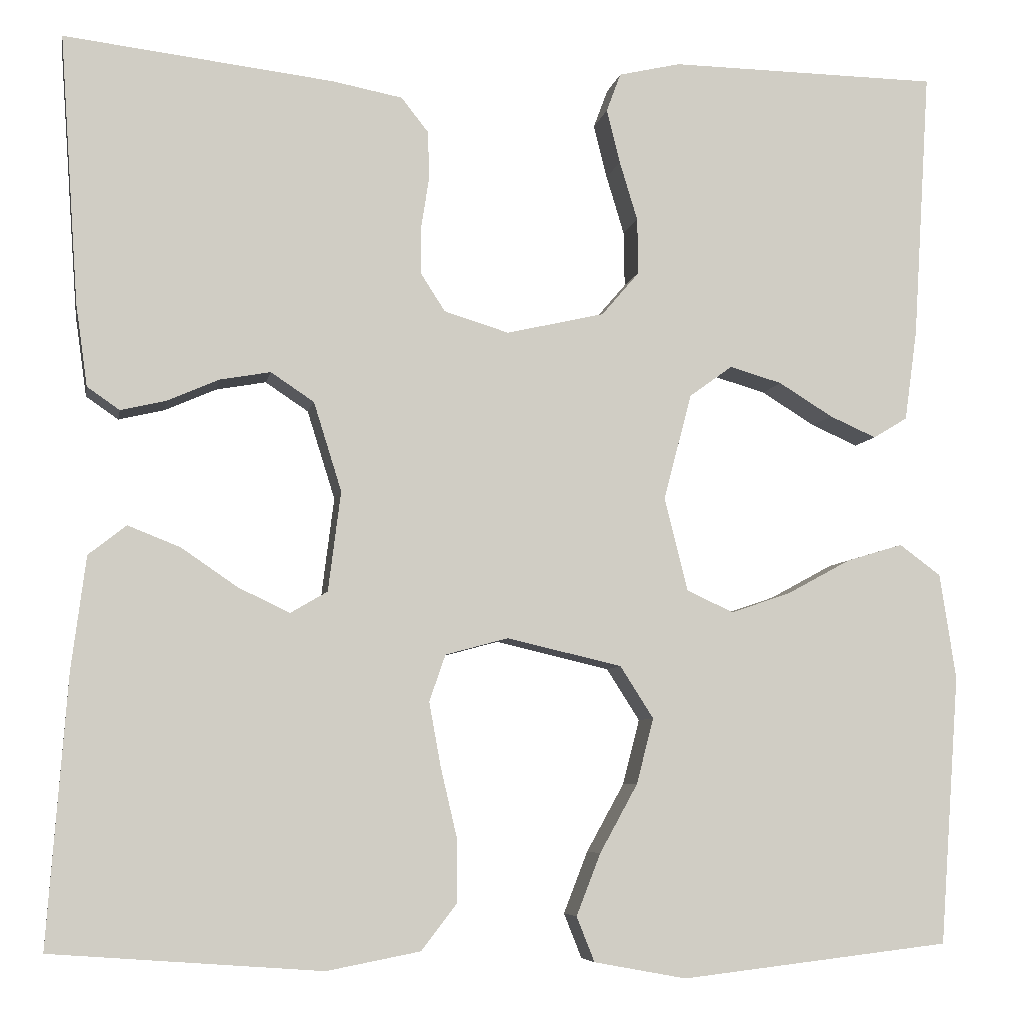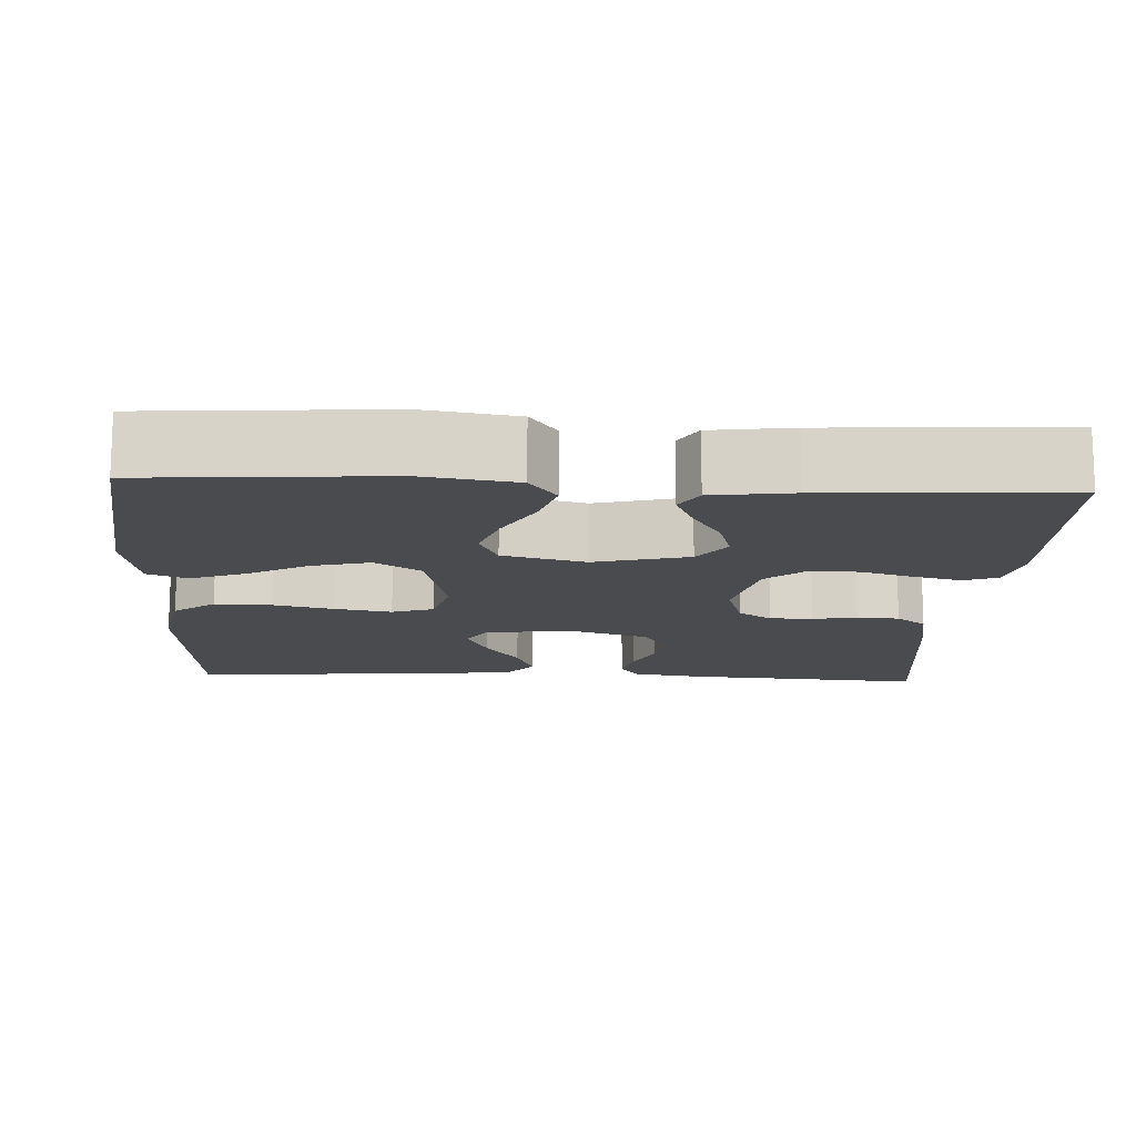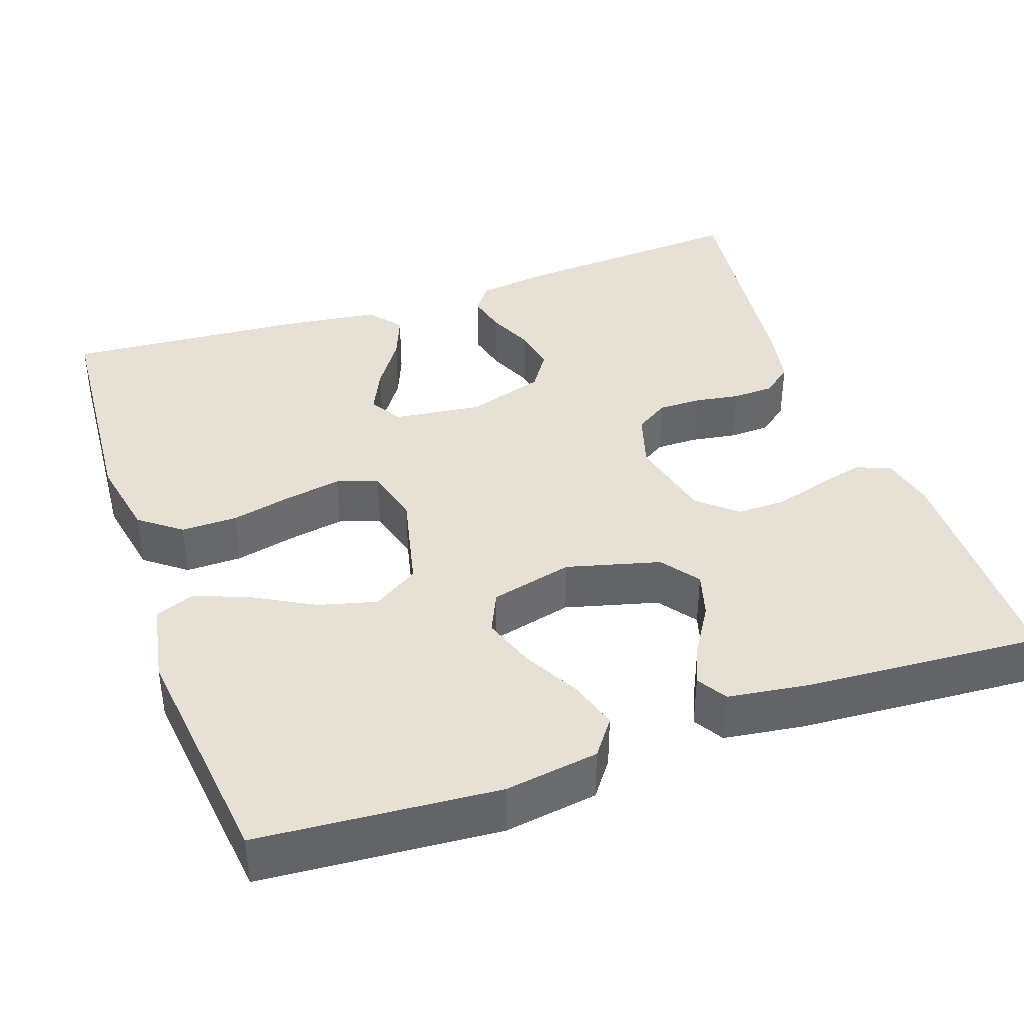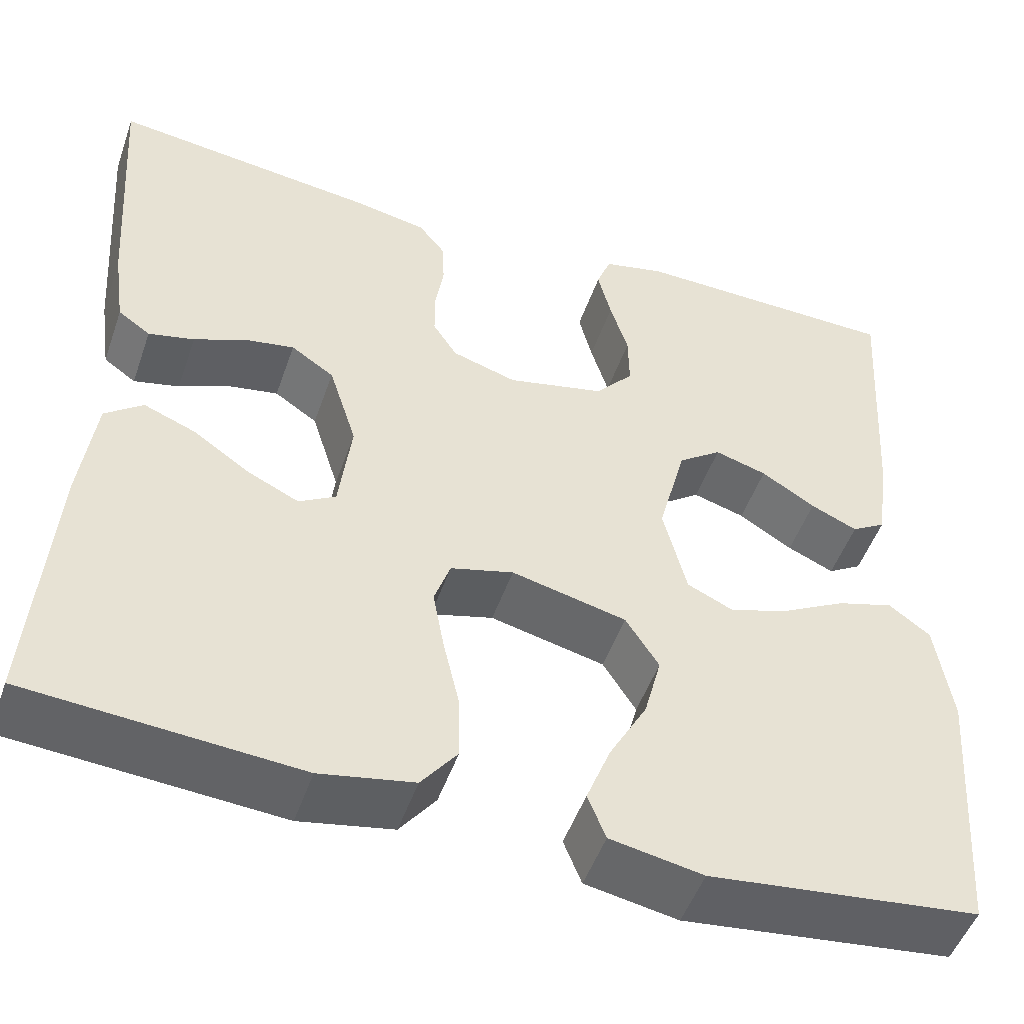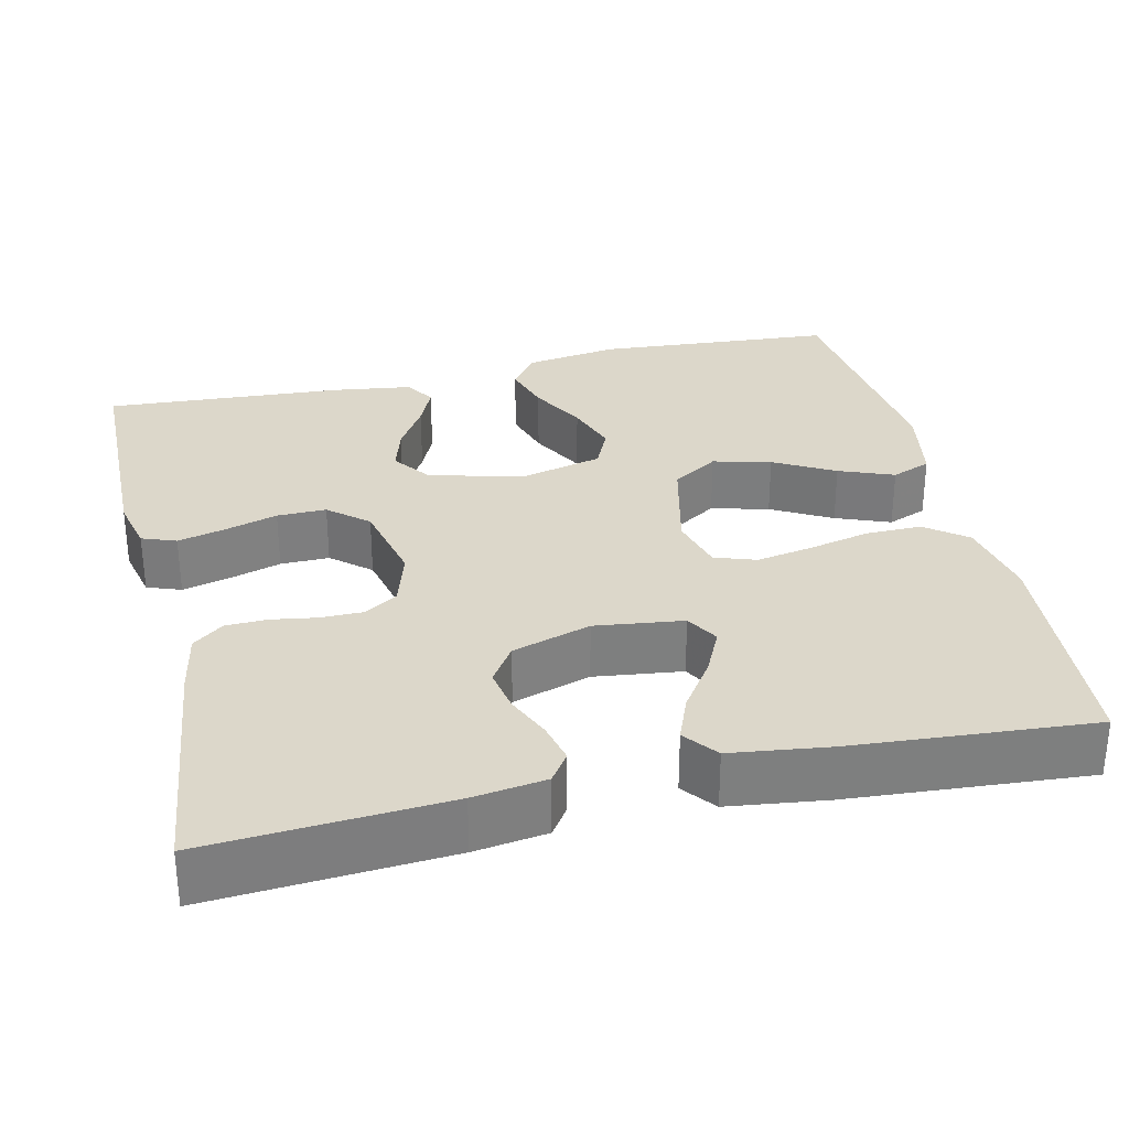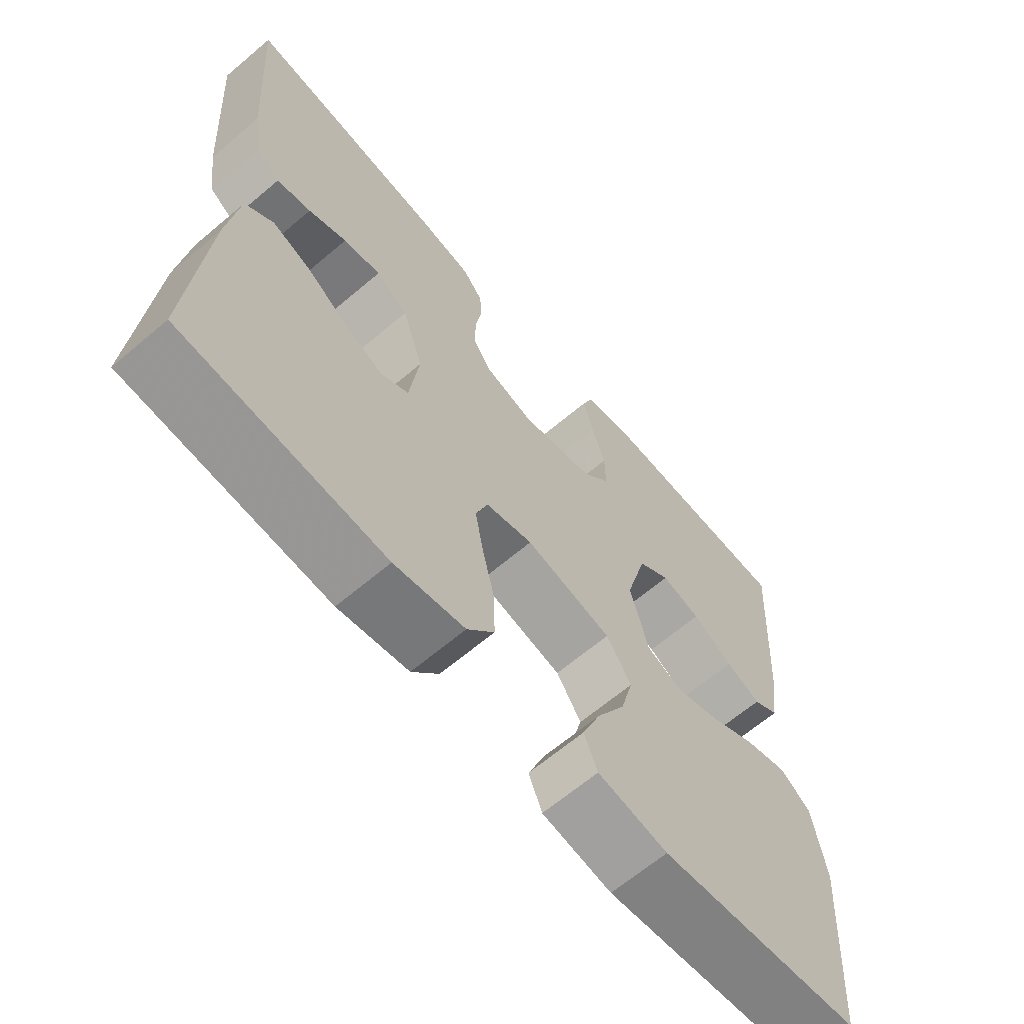
<metadata>
{"format":"obj","ext":"obj","renderer":"f3d","projection":"perspective","resolution":1024,"background":"white","views":[{"elev":-6.4,"azim":169.7,"up":"+Z"},{"elev":-14.0,"azim":-93.0,"up":"+Y"},{"elev":39.2,"azim":-109.2,"up":"+Y"},{"elev":-50.0,"azim":161.0,"up":"+Z"},{"elev":30.8,"azim":77.0,"up":"+Y"},{"elev":-65.2,"azim":130.4,"up":"+Z"}]}
</metadata>
<code>
v 0.5 0.07 -0.5
v 0.2 0.07 -0.522
v 0.096 0.07 -0.502
v 0.056 0.07 -0.45
v 0.057 0.07 -0.379
v 0.075 0.07 -0.302
v 0.088 0.07 -0.231
v 0.07 0.07 -0.179
v 0 0.07 -0.16
v -0.128 0.07 -0.19
v -0.165 0.07 -0.248
v -0.146 0.07 -0.321
v -0.104 0.07 -0.397
v -0.077 0.07 -0.466
v -0.097 0.07 -0.516
v -0.2 0.07 -0.535
v -0.5 0.07 -0.5
v -0.522 0.07 -0.2
v -0.504 0.07 -0.082
v -0.458 0.07 -0.048
v -0.395 0.07 -0.067
v -0.325 0.07 -0.105
v -0.258 0.07 -0.128
v -0.206 0.07 -0.104
v -0.18 0.07 0
v -0.211 0.07 0.118
v -0.259 0.07 0.153
v -0.317 0.07 0.136
v -0.377 0.07 0.099
v -0.429 0.07 0.076
v -0.467 0.07 0.099
v -0.481 0.07 0.2
v -0.5 0.07 0.5
v -0.2 0.07 0.505
v -0.131 0.07 0.489
v -0.115 0.07 0.446
v -0.13 0.07 0.386
v -0.15 0.07 0.32
v -0.151 0.07 0.258
v -0.109 0.07 0.209
v 0 0.07 0.184
v 0.072 0.07 0.206
v 0.099 0.07 0.248
v 0.099 0.07 0.302
v 0.09 0.07 0.359
v 0.092 0.07 0.411
v 0.122 0.07 0.449
v 0.2 0.07 0.464
v 0.5 0.07 0.5
v 0.479 0.07 0.2
v 0.466 0.07 0.109
v 0.43 0.07 0.084
v 0.379 0.07 0.096
v 0.322 0.07 0.121
v 0.266 0.07 0.131
v 0.218 0.07 0.099
v 0.187 0.07 0
v 0.201 0.07 -0.111
v 0.242 0.07 -0.135
v 0.299 0.07 -0.108
v 0.362 0.07 -0.065
v 0.42 0.07 -0.042
v 0.462 0.07 -0.075
v 0.478 0.07 -0.2
v 0.5 0 -0.5
v 0.2 0 -0.522
v 0.096 0 -0.502
v 0.056 0 -0.45
v 0.057 0 -0.379
v 0.075 0 -0.302
v 0.088 0 -0.231
v 0.07 0 -0.179
v 0 0 -0.16
v -0.128 0 -0.19
v -0.165 0 -0.248
v -0.146 0 -0.321
v -0.104 0 -0.397
v -0.077 0 -0.466
v -0.097 0 -0.516
v -0.2 0 -0.535
v -0.5 0 -0.5
v -0.522 0 -0.2
v -0.504 0 -0.082
v -0.458 0 -0.048
v -0.395 0 -0.067
v -0.325 0 -0.105
v -0.258 0 -0.128
v -0.206 0 -0.104
v -0.18 0 0
v -0.211 0 0.118
v -0.259 0 0.153
v -0.317 0 0.136
v -0.377 0 0.099
v -0.429 0 0.076
v -0.467 0 0.099
v -0.481 0 0.2
v -0.5 0 0.5
v -0.2 0 0.505
v -0.131 0 0.489
v -0.115 0 0.446
v -0.13 0 0.386
v -0.15 0 0.32
v -0.151 0 0.258
v -0.109 0 0.209
v 0 0 0.184
v 0.072 0 0.206
v 0.099 0 0.248
v 0.099 0 0.302
v 0.09 0 0.359
v 0.092 0 0.411
v 0.122 0 0.449
v 0.2 0 0.464
v 0.5 0 0.5
v 0.479 0 0.2
v 0.466 0 0.109
v 0.43 0 0.084
v 0.379 0 0.096
v 0.322 0 0.121
v 0.266 0 0.131
v 0.218 0 0.099
v 0.187 0 0
v 0.201 0 -0.111
v 0.242 0 -0.135
v 0.299 0 -0.108
v 0.362 0 -0.065
v 0.42 0 -0.042
v 0.462 0 -0.075
v 0.478 0 -0.2
f 60 61 62 63
f 59 60 63 64
f 51 52 53 54
f 51 54 55
f 50 51 55
f 49 50 55
f 48 49 55 56
f 44 45 46 47
f 43 44 47 48
f 35 36 37 38
f 33 34 35 38
f 33 38 39
f 32 33 39 40
f 28 29 30 31
f 27 28 31 32
f 19 20 21 22
f 19 22 23
f 18 19 23
f 17 18 23
f 16 17 23 24
f 12 13 14 15
f 11 12 15 16
f 3 4 5 6
f 3 6 7
f 2 3 7
f 59 64 1 2
f 58 59 2 7
f 57 58 7 8
f 43 48 56 57
f 42 43 57 8
f 41 42 8 9
f 27 32 40 41
f 26 27 41
f 25 26 41 9
f 11 16 24 25
f 10 11 25
f 9 10 25
f 127 126 125 124
f 128 127 124 123
f 118 117 116 115
f 119 118 115
f 119 115 114
f 119 114 113
f 120 119 113 112
f 111 110 109 108
f 112 111 108 107
f 102 101 100 99
f 102 99 98 97
f 103 102 97
f 104 103 97 96
f 95 94 93 92
f 96 95 92 91
f 86 85 84 83
f 87 86 83
f 87 83 82
f 87 82 81
f 88 87 81 80
f 79 78 77 76
f 80 79 76 75
f 70 69 68 67
f 71 70 67
f 71 67 66
f 66 65 128 123
f 71 66 123 122
f 72 71 122 121
f 121 120 112 107
f 72 121 107 106
f 73 72 106 105
f 105 104 96 91
f 105 91 90
f 73 105 90 89
f 89 88 80 75
f 89 75 74
f 89 74 73
f 1 65 66 2
f 2 66 67 3
f 3 67 68 4
f 4 68 69 5
f 5 69 70 6
f 6 70 71 7
f 7 71 72 8
f 8 72 73 9
f 9 73 74 10
f 10 74 75 11
f 11 75 76 12
f 12 76 77 13
f 13 77 78 14
f 14 78 79 15
f 15 79 80 16
f 16 80 81 17
f 17 81 82 18
f 18 82 83 19
f 19 83 84 20
f 20 84 85 21
f 21 85 86 22
f 22 86 87 23
f 23 87 88 24
f 24 88 89 25
f 25 89 90 26
f 26 90 91 27
f 27 91 92 28
f 28 92 93 29
f 29 93 94 30
f 30 94 95 31
f 31 95 96 32
f 32 96 97 33
f 33 97 98 34
f 34 98 99 35
f 35 99 100 36
f 36 100 101 37
f 37 101 102 38
f 38 102 103 39
f 39 103 104 40
f 40 104 105 41
f 41 105 106 42
f 42 106 107 43
f 43 107 108 44
f 44 108 109 45
f 45 109 110 46
f 46 110 111 47
f 47 111 112 48
f 48 112 113 49
f 49 113 114 50
f 50 114 115 51
f 51 115 116 52
f 52 116 117 53
f 53 117 118 54
f 54 118 119 55
f 55 119 120 56
f 56 120 121 57
f 57 121 122 58
f 58 122 123 59
f 59 123 124 60
f 60 124 125 61
f 61 125 126 62
f 62 126 127 63
f 63 127 128 64
f 64 128 65 1

</code>
